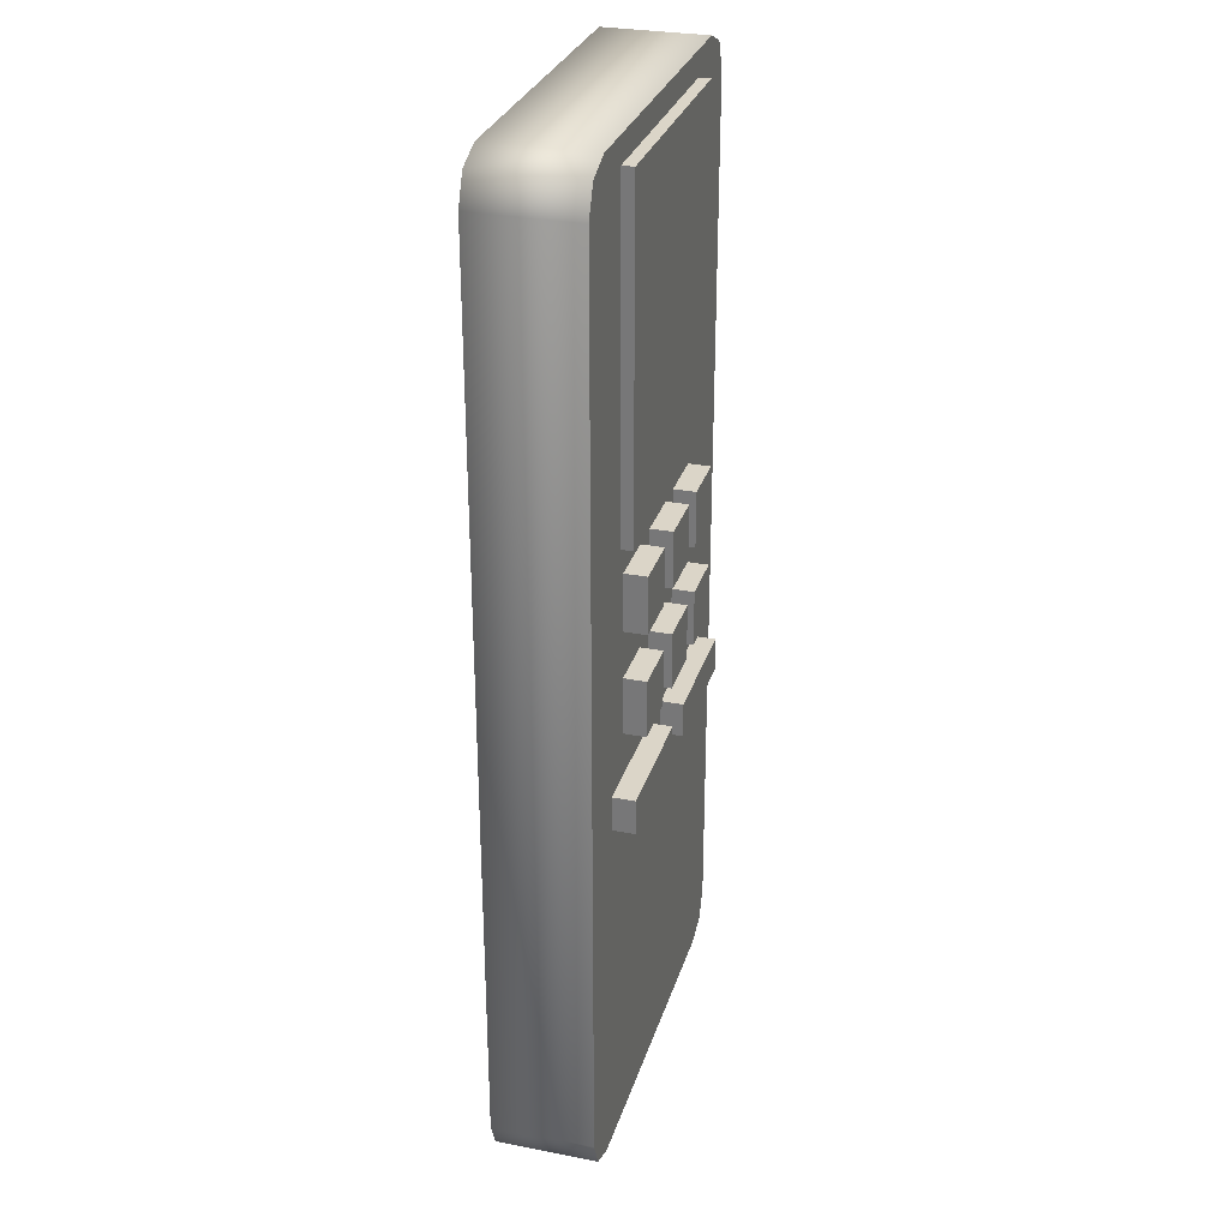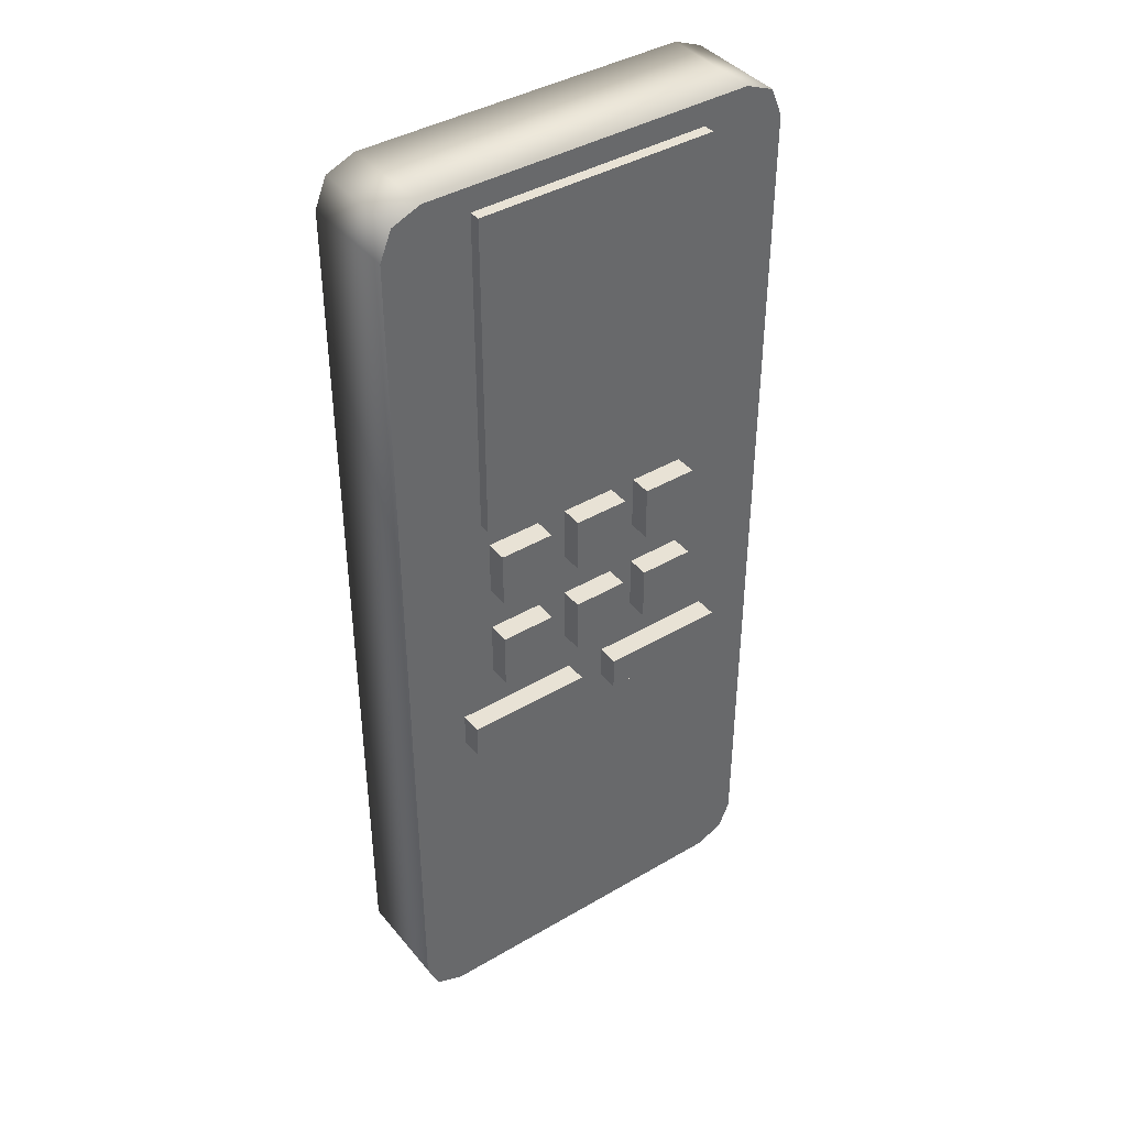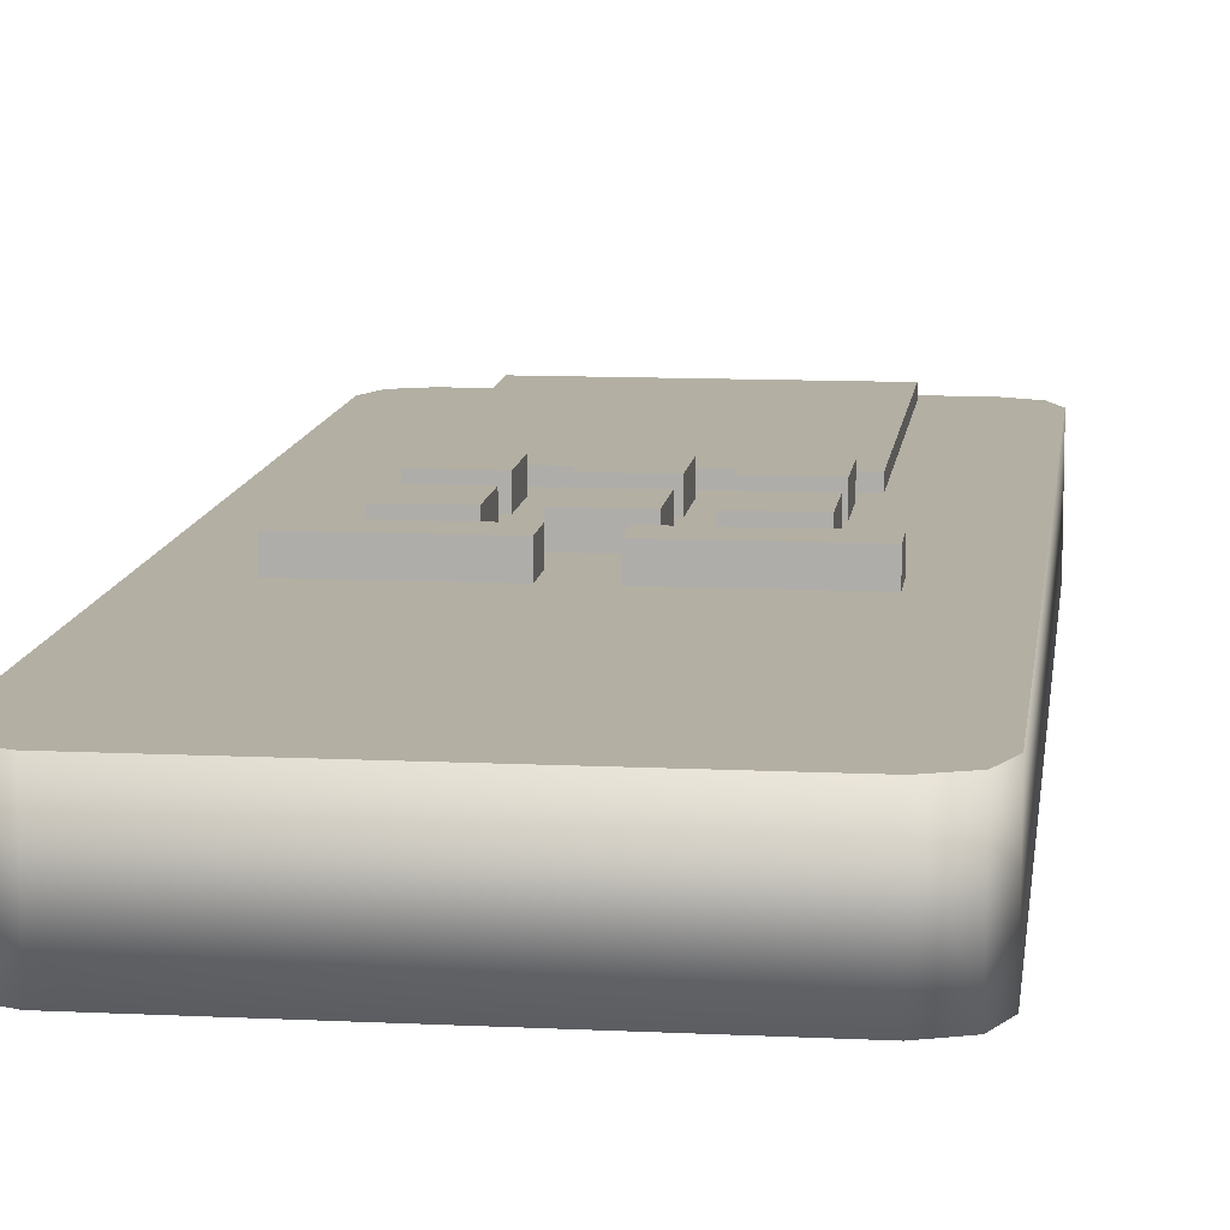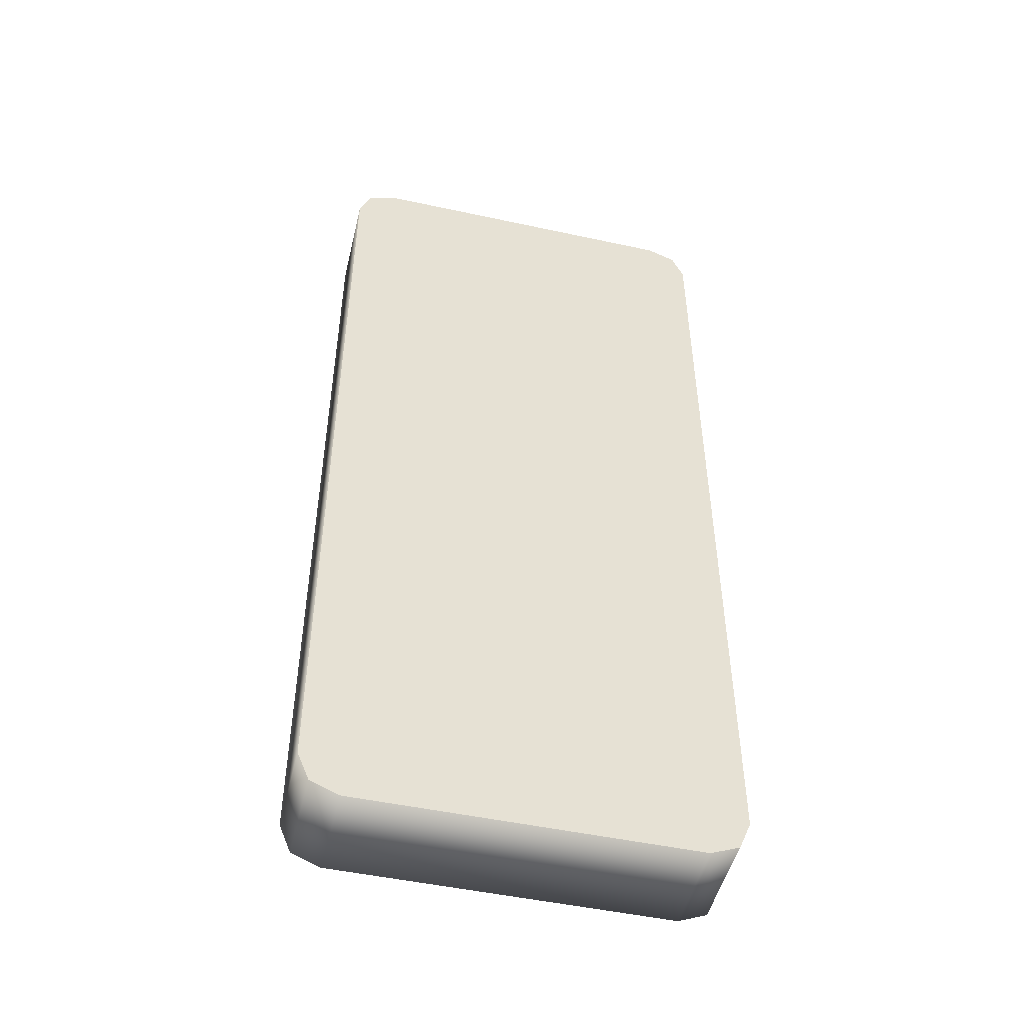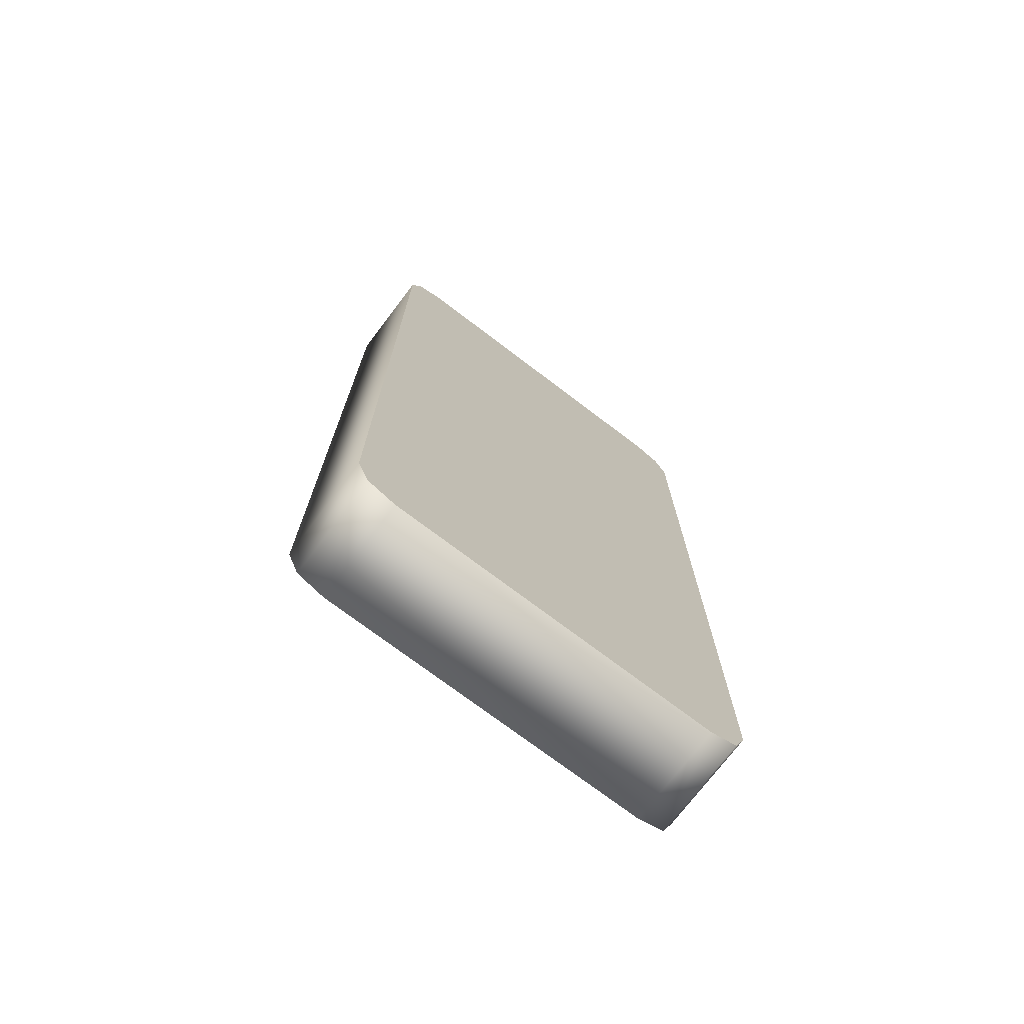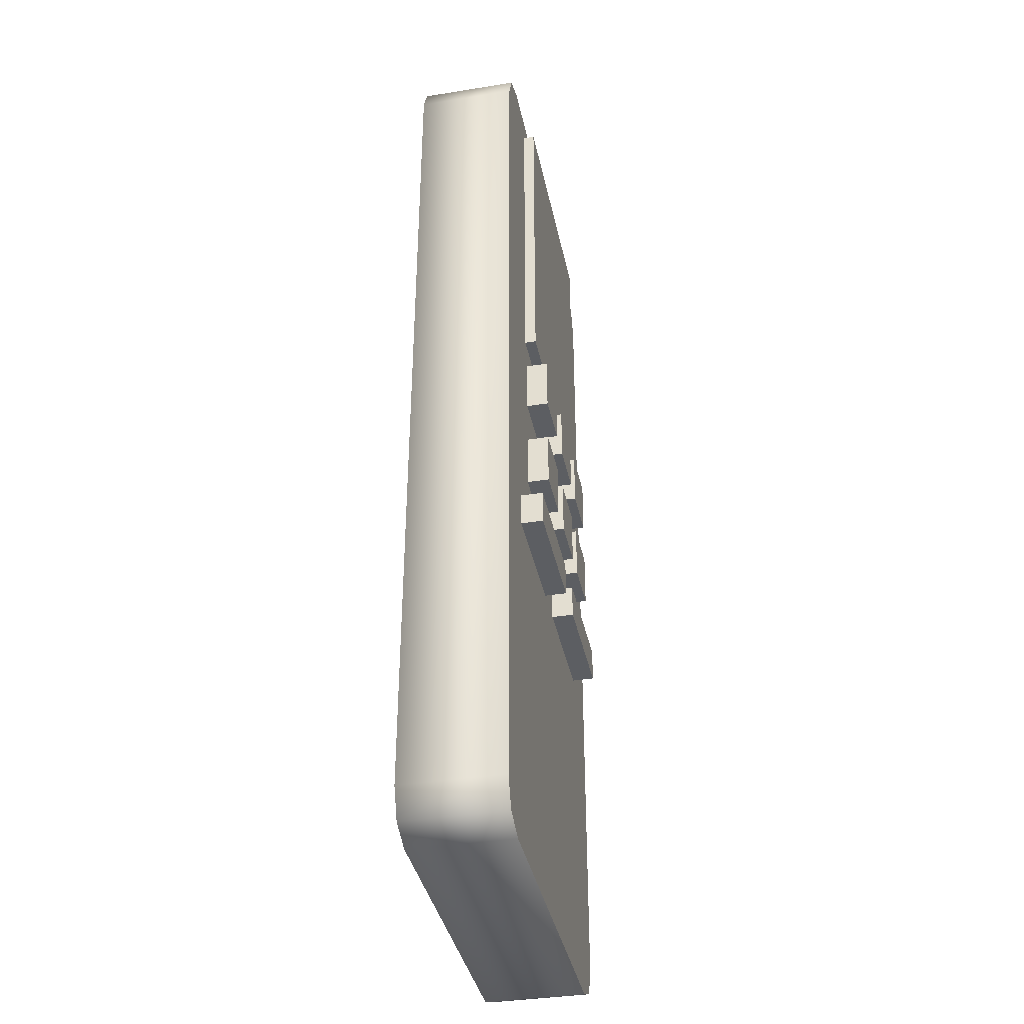
<metadata>
{"format":"obj","ext":"obj","renderer":"f3d","projection":"perspective","resolution":1024,"background":"white","views":[{"elev":29.5,"azim":105.9,"up":"+Z"},{"elev":40.9,"azim":144.4,"up":"+Z"},{"elev":11.1,"azim":-173.1,"up":"+Y"},{"elev":-49.2,"azim":-13.5,"up":"+Z"},{"elev":-73.6,"azim":-37.2,"up":"+Z"},{"elev":-37.7,"azim":101.6,"up":"+Z"}]}
</metadata>
<code>
o Controller_(AC)
v -0.03394 0.006851 -0.07575
v -0.03394 0.006851 -0.04154
v 0.03394 0.006851 -0.04154
v 0.03394 0.006851 -0.07575
v -0.03392 -0.01369 0.09929
v -0.04224 -0.01369 0.09097
v -0.0398 -0.01369 0.09686
v 0.04224 -0.01369 0.09097
v 0.03392 -0.01369 0.09929
v 0.0398 -0.01369 0.09686
v -0.04224 -0.01369 -0.09097
v -0.03392 -0.01369 -0.09929
v -0.0398 -0.01369 -0.09686
v 0.03392 -0.01369 -0.09929
v 0.04224 -0.01369 -0.09097
v 0.0398 -0.01369 -0.09686
v -0.03392 0.006851 -0.09929
v -0.04224 0.006851 -0.09097
v -0.03635 0.006851 -0.09341
v -0.0398 0.006851 -0.09686
v -0.04224 0.006851 0.09097
v -0.03392 0.006851 0.09929
v -0.04172 0.006851 0.09099
v -0.0398 0.006851 0.09686
v 0.03392 0.006851 0.09929
v 0.04224 0.006851 0.09097
v 0.04172 0.006851 0.09099
v 0.0398 0.006851 0.09686
v 0.04224 0.006851 -0.09097
v 0.03392 0.006851 -0.09929
v 0.03636 0.006851 -0.09341
v 0.0398 0.006851 -0.09686
v -0.02945 0.01129 -0.02681
v -0.02945 0.01129 -0.01971
v -0.003799 0.01129 -0.01971
v -0.003799 0.01129 -0.02681
v -0.02945 0.00108 -0.02681
v -0.02945 0.00108 -0.01971
v -0.003799 0.00108 -0.01971
v -0.003799 0.00108 -0.02681
v 0.004316 0.01129 -0.02681
v 0.004316 0.01129 -0.01971
v 0.02997 0.01129 -0.01971
v 0.02997 0.01129 -0.02681
v 0.004316 0.00108 -0.02681
v 0.004316 0.00108 -0.01971
v 0.02997 0.00108 -0.01971
v 0.02997 0.00108 -0.02681
v -0.02213 0.01129 -0.01066
v -0.02213 0.01129 0.000826
v -0.01095 0.01129 0.000826
v -0.01095 0.01129 -0.01066
v -0.02213 0.00108 -0.01066
v -0.02213 0.00108 0.000826
v -0.01095 0.00108 0.000826
v -0.01095 0.00108 -0.01066
v -0.005649 0.01129 -0.01066
v -0.005649 0.01129 0.000826
v 0.00553 0.01129 0.000826
v 0.00553 0.01129 -0.01066
v -0.005649 0.00108 -0.01066
v -0.005649 0.00108 0.000826
v 0.00553 0.00108 0.000826
v 0.00553 0.00108 -0.01066
v -0.02213 0.01129 0.01026
v -0.02213 0.01129 0.02175
v -0.01095 0.01129 0.02175
v -0.01095 0.01129 0.01026
v -0.02213 0.00108 0.01026
v -0.02213 0.00108 0.02175
v -0.01095 0.00108 0.02175
v -0.01095 0.00108 0.01026
v -0.005649 0.01129 0.01026
v -0.005649 0.01129 0.02175
v 0.00553 0.01129 0.02175
v 0.00553 0.01129 0.01026
v -0.005649 0.00108 0.01026
v -0.005649 0.00108 0.02175
v 0.00553 0.00108 0.02175
v 0.00553 0.00108 0.01026
v 0.01168 0.01129 -0.01066
v 0.01168 0.01129 0.000826
v 0.02286 0.01129 0.000826
v 0.02286 0.01129 -0.01066
v 0.01168 0.00108 -0.01066
v 0.01168 0.00108 0.000826
v 0.02286 0.00108 0.000826
v 0.02286 0.00108 -0.01066
v 0.01168 0.01129 0.01026
v 0.01168 0.01129 0.02175
v 0.02286 0.01129 0.02175
v 0.02286 0.01129 0.01026
v 0.01168 0.00108 0.01026
v 0.01168 0.00108 0.02175
v 0.02286 0.00108 0.02175
v 0.02286 0.00108 0.01026
v -0.02468 0.009137 0.02722
v -0.02468 0.009137 0.09438
v 0.02457 0.009137 0.09438
v 0.02457 0.009137 0.02722
v -0.02468 -0.001073 0.02722
v -0.02468 -0.001073 0.09438
v 0.02457 -0.001073 0.09438
v 0.02457 -0.001073 0.02722
f 5 9 25 22
f 2 3 4 1
f 2 1 19 18 21 23
f 8 15 29 26
f 14 12 17 30
f 5 7 6 11 13 12 14 16 15 8 10 9
f 1 4 31 30 17 19
f 4 3 27 26 29 31
f 3 2 23 22 25 27
f 17 20 19
f 20 18 19
f 21 24 23
f 24 22 23
f 25 28 27
f 28 26 27
f 29 32 31
f 32 30 31
f 11 18 20 13
f 13 20 17 12
f 29 15 16 32
f 32 16 14 30
f 8 26 28 10
f 10 28 25 9
f 21 6 7 24
f 24 7 5 22
f 11 6 21 18
f 34 35 36 33
f 42 43 44 41
f 35 39 40 36
f 33 37 38 34
f 36 40 37 33
f 34 38 39 35
f 43 47 48 44
f 41 45 46 42
f 44 48 45 41
f 42 46 47 43
f 50 51 52 49
f 58 59 60 57
f 51 55 56 52
f 49 53 54 50
f 52 56 53 49
f 50 54 55 51
f 59 63 64 60
f 57 61 62 58
f 60 64 61 57
f 58 62 63 59
f 66 67 68 65
f 74 75 76 73
f 67 71 72 68
f 65 69 70 66
f 68 72 69 65
f 66 70 71 67
f 75 79 80 76
f 73 77 78 74
f 76 80 77 73
f 74 78 79 75
f 82 83 84 81
f 83 87 88 84
f 81 85 86 82
f 84 88 85 81
f 82 86 87 83
f 90 91 92 89
f 91 95 96 92
f 89 93 94 90
f 92 96 93 89
f 90 94 95 91
f 98 99 100 97
f 99 103 104 100
f 97 101 102 98
f 100 104 101 97
f 98 102 103 99

</code>
